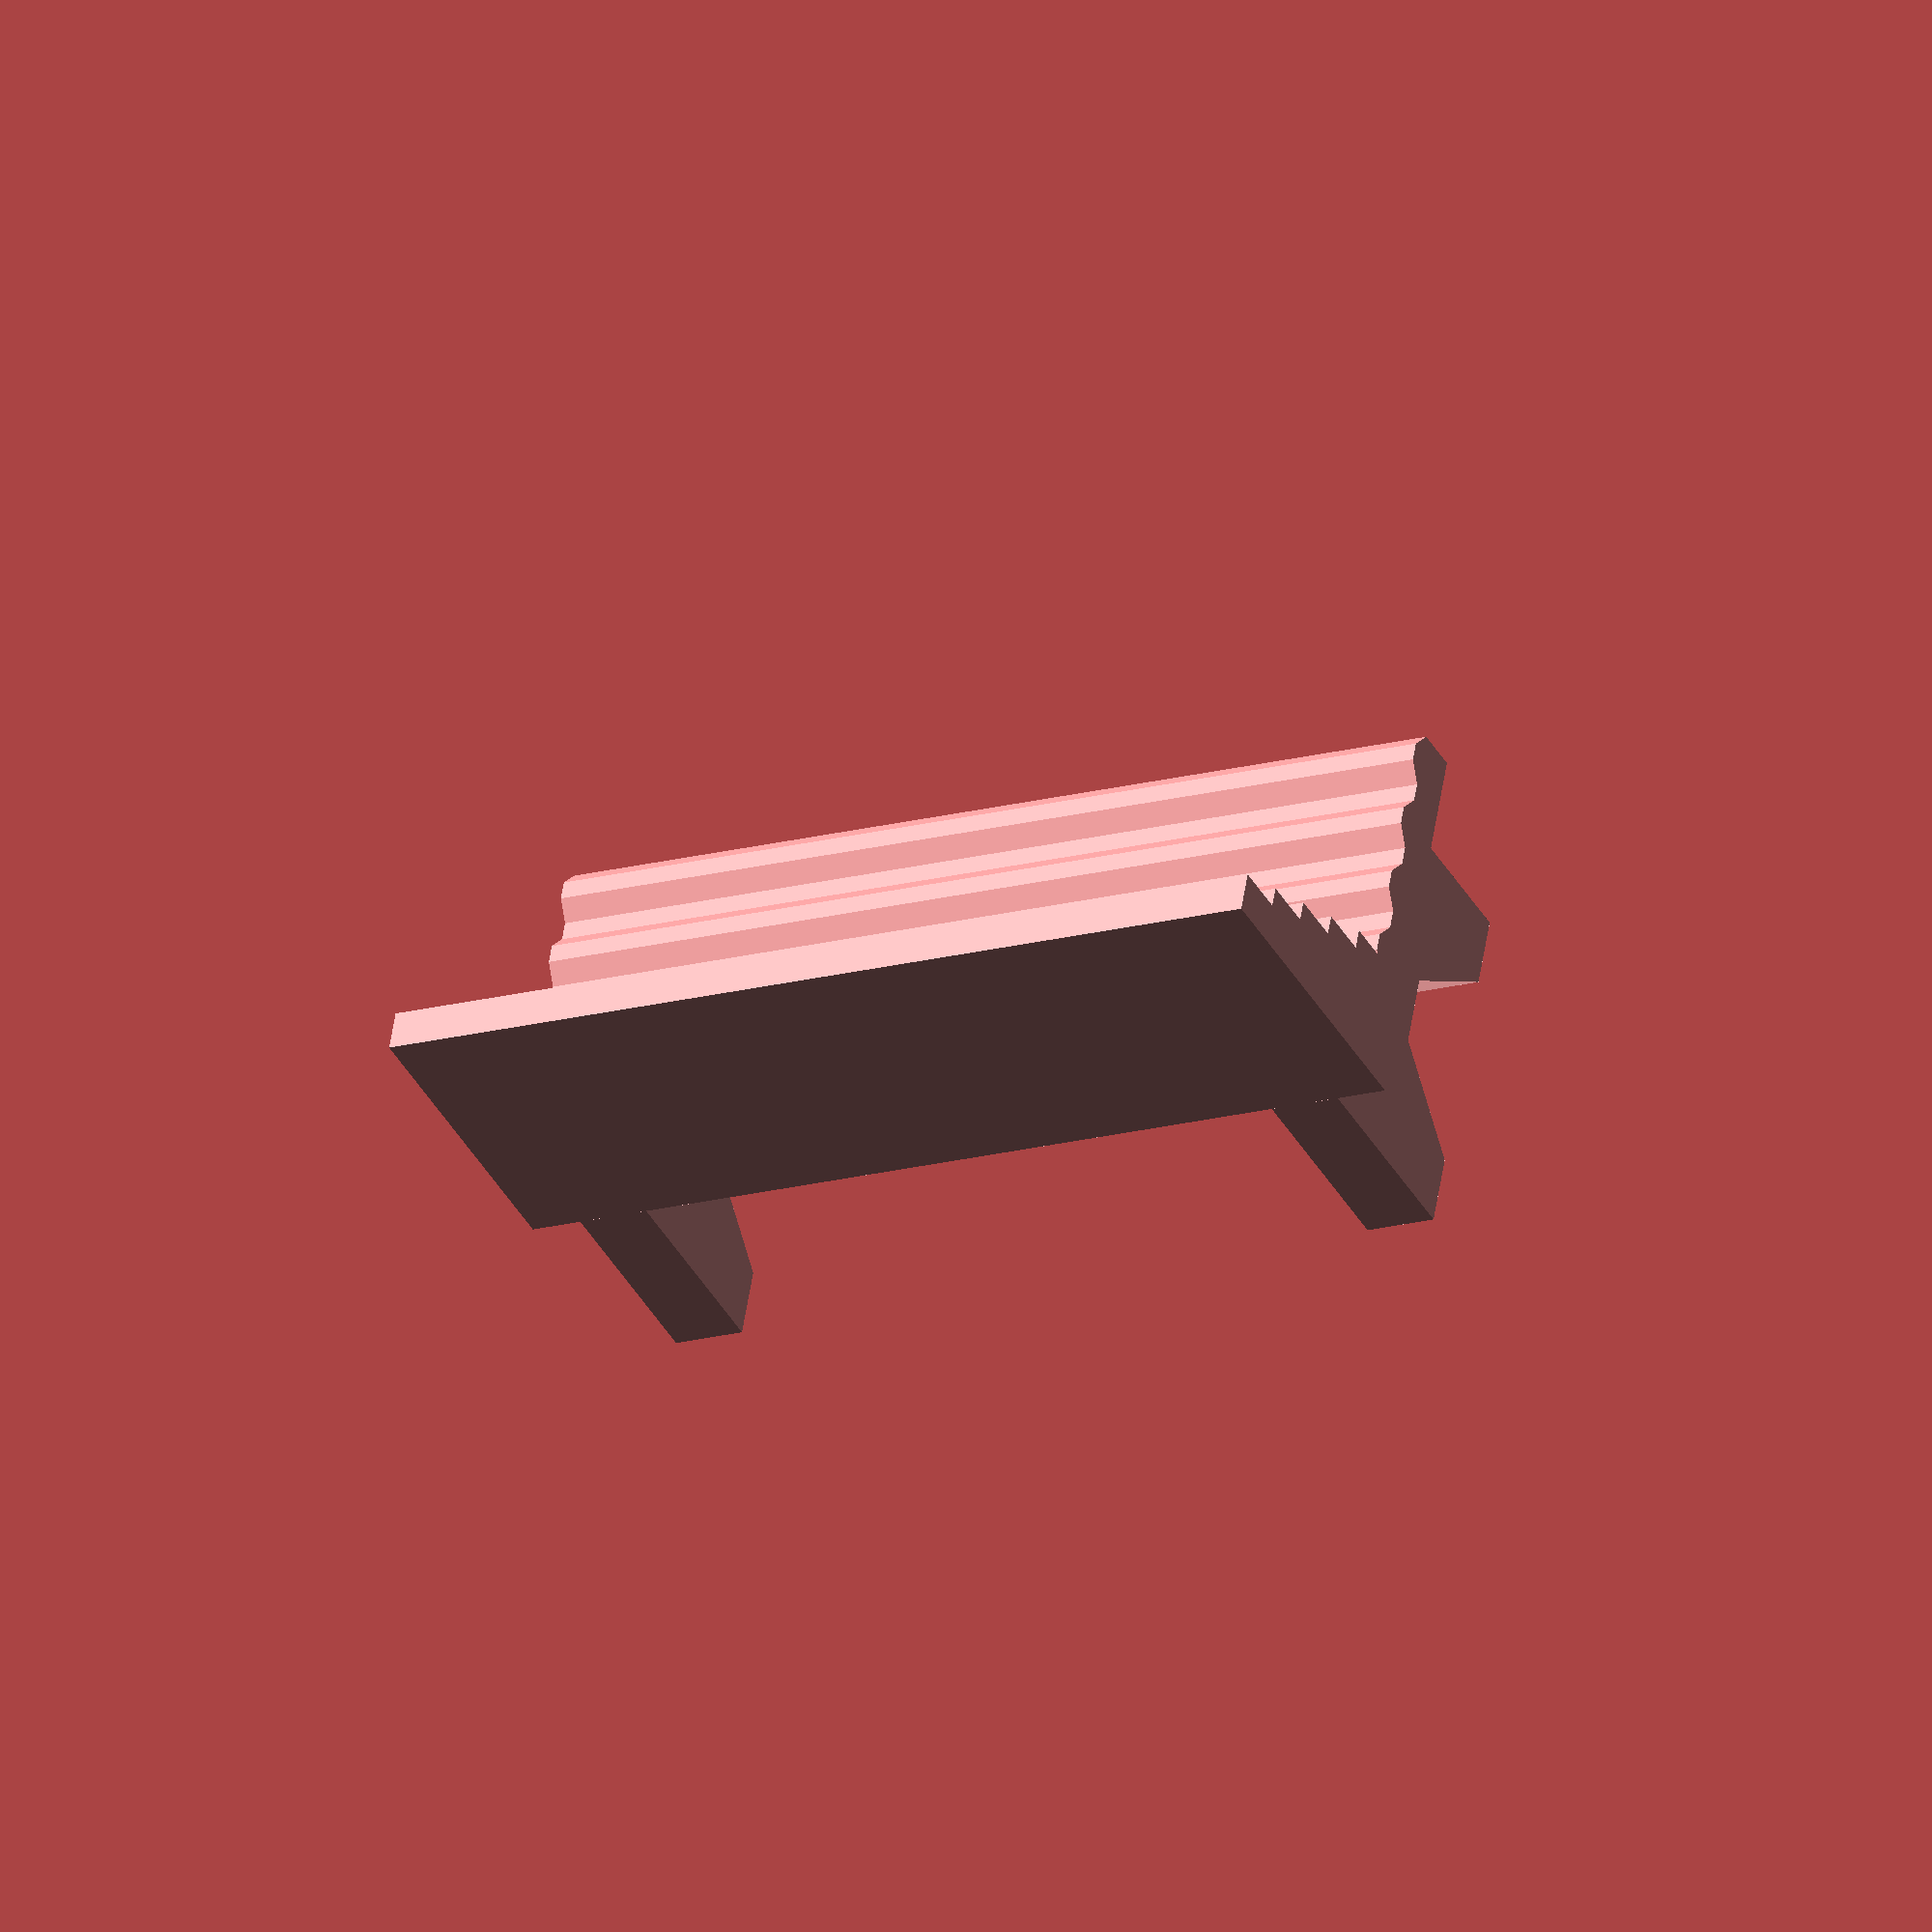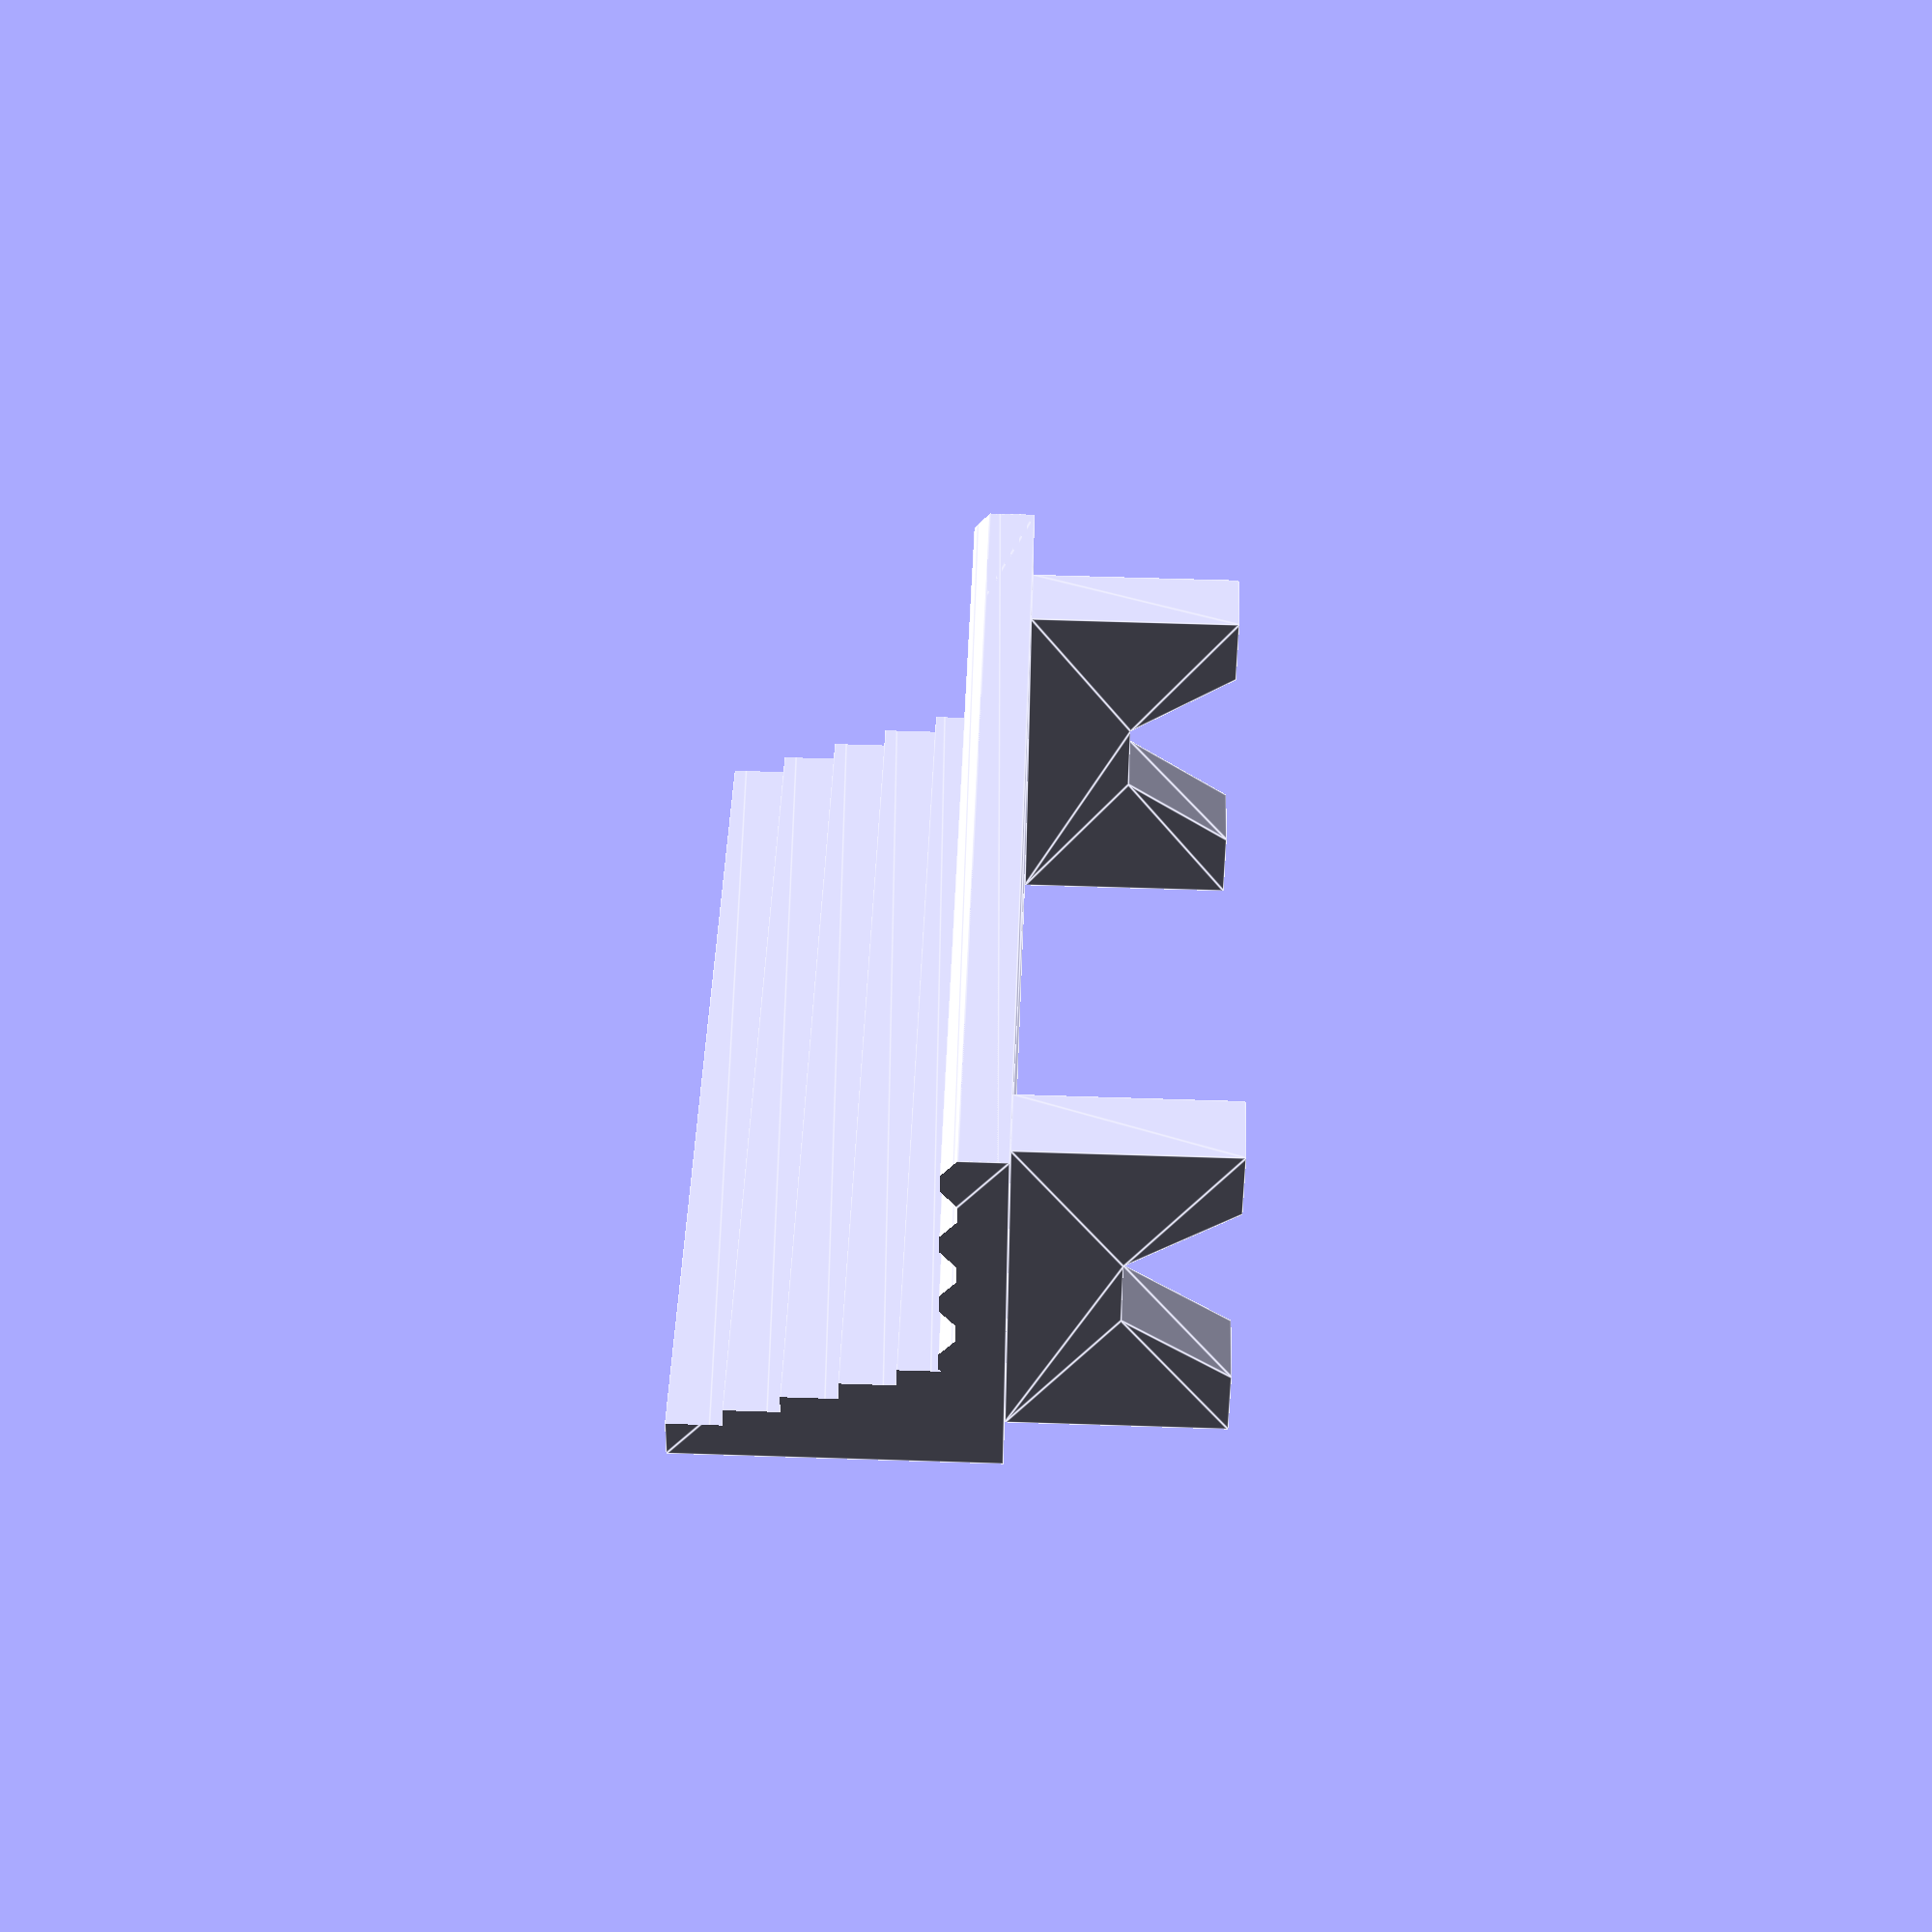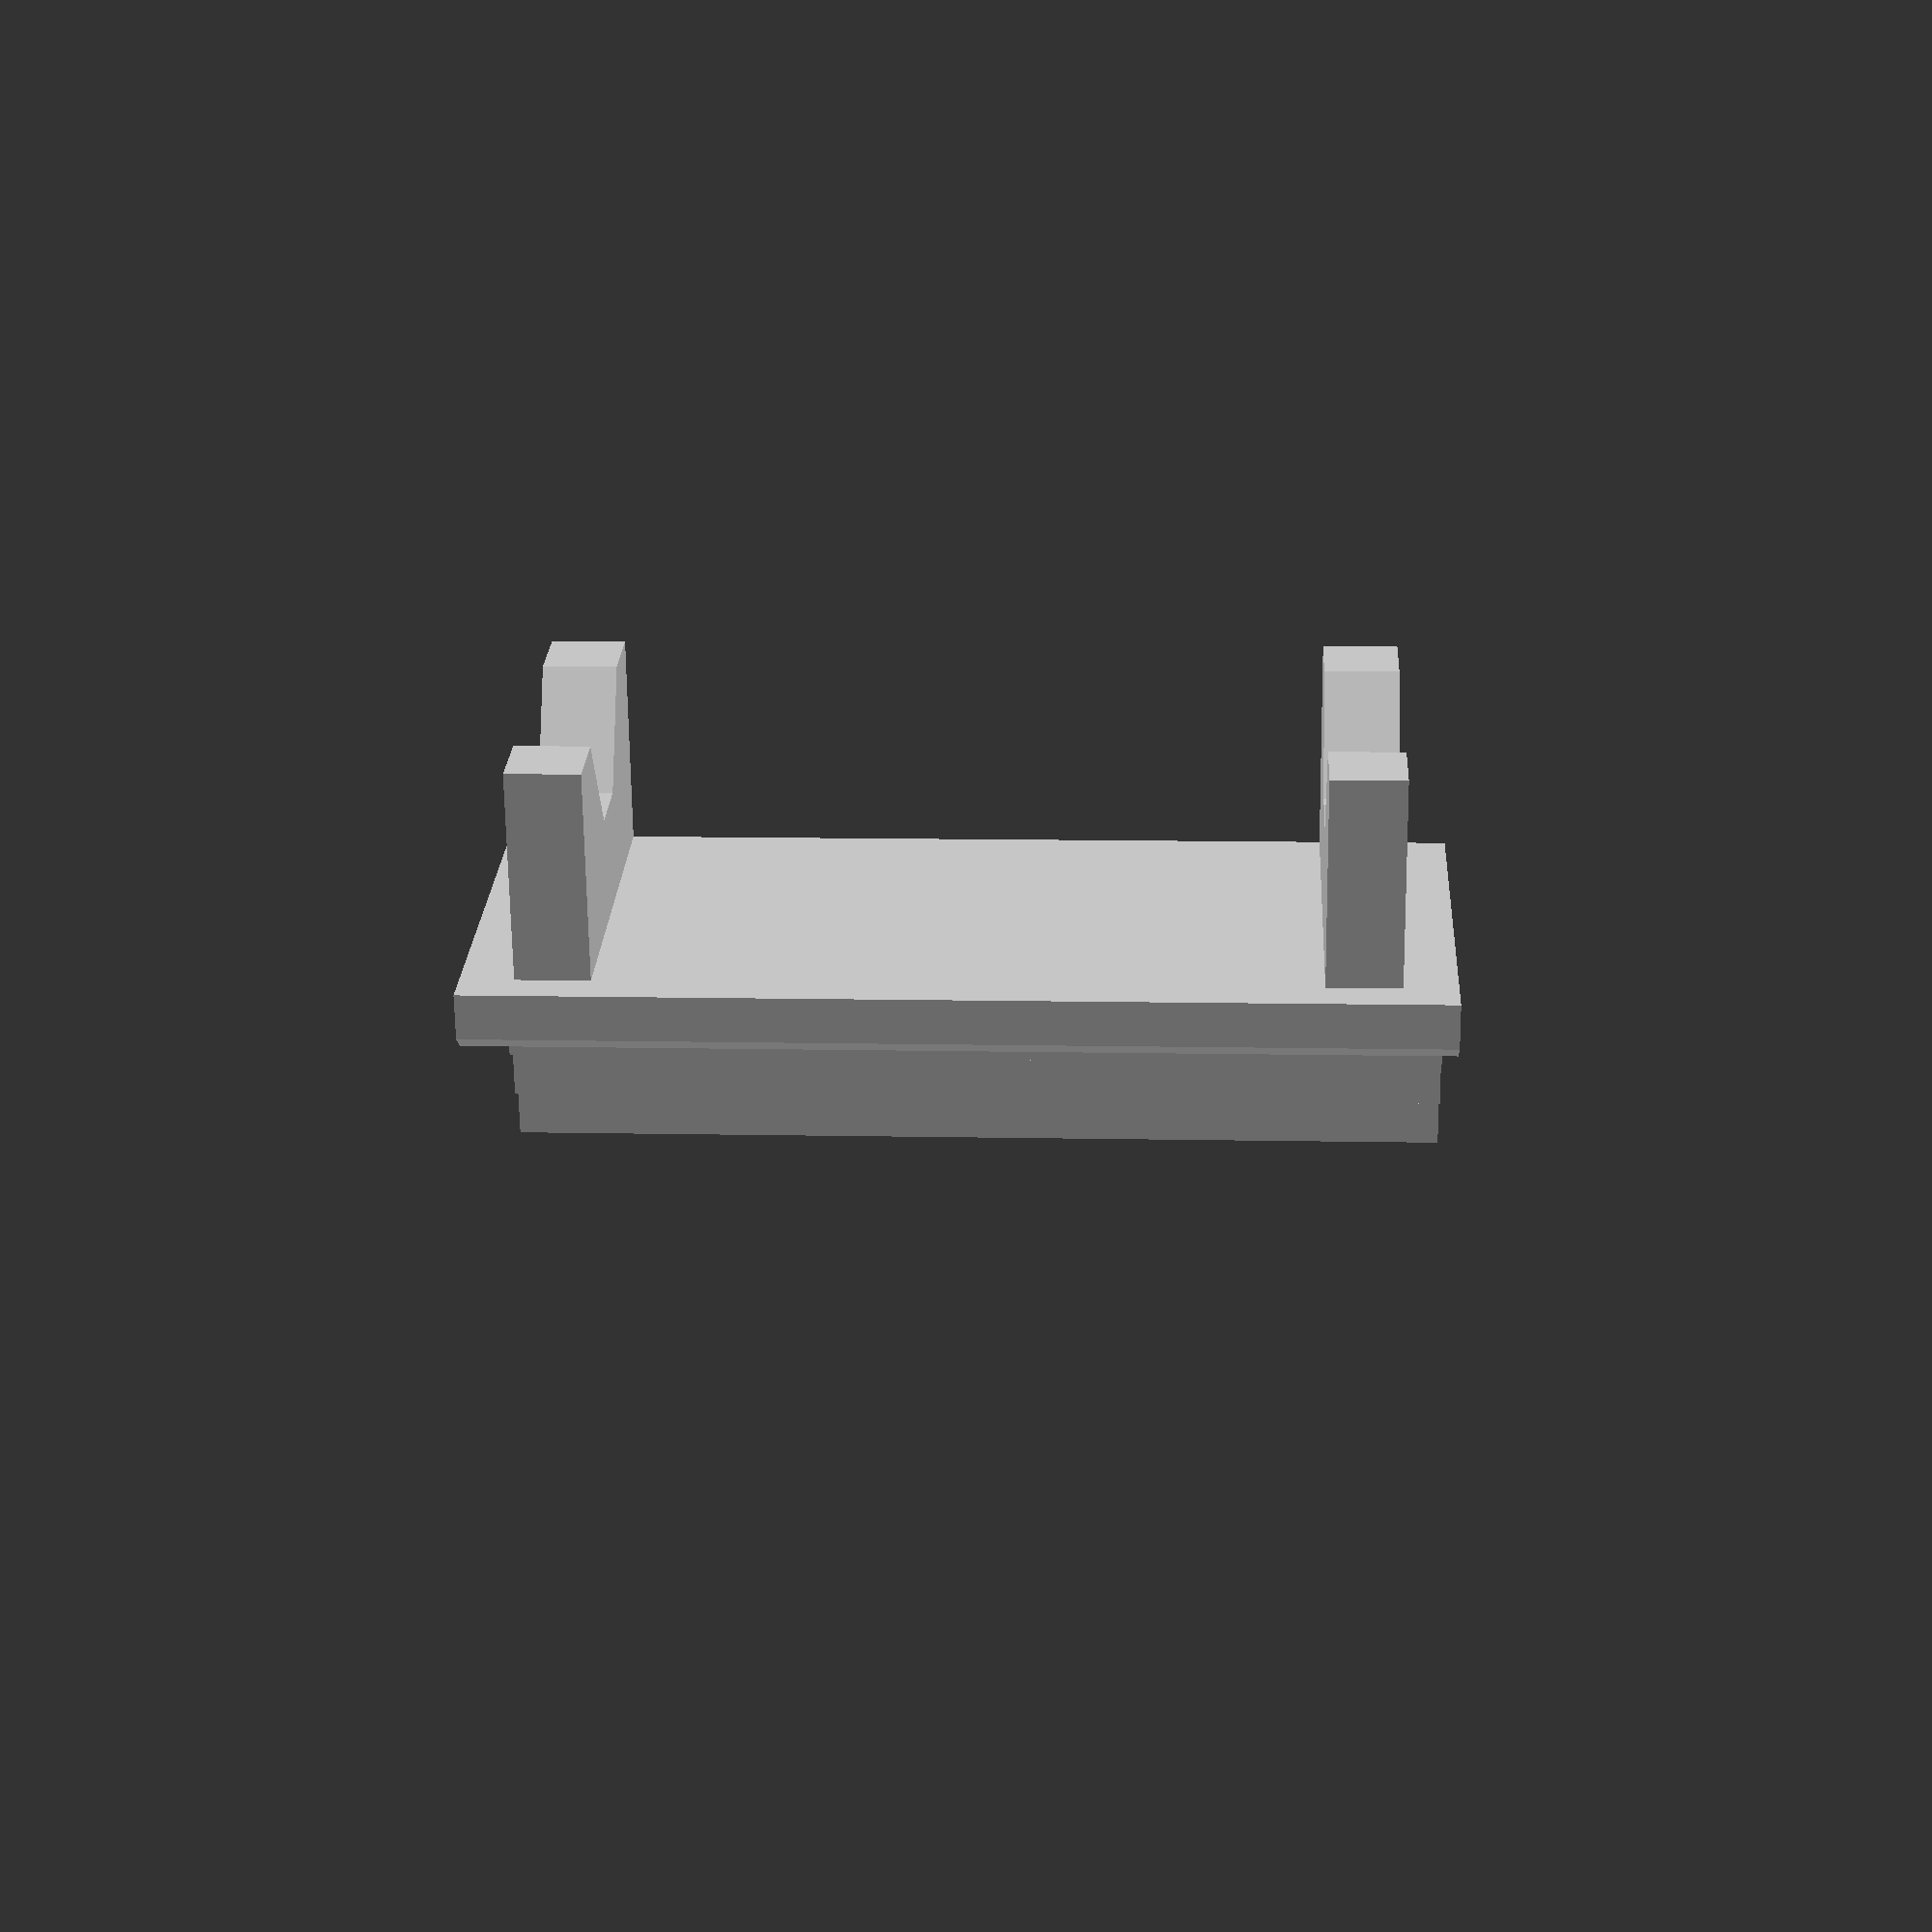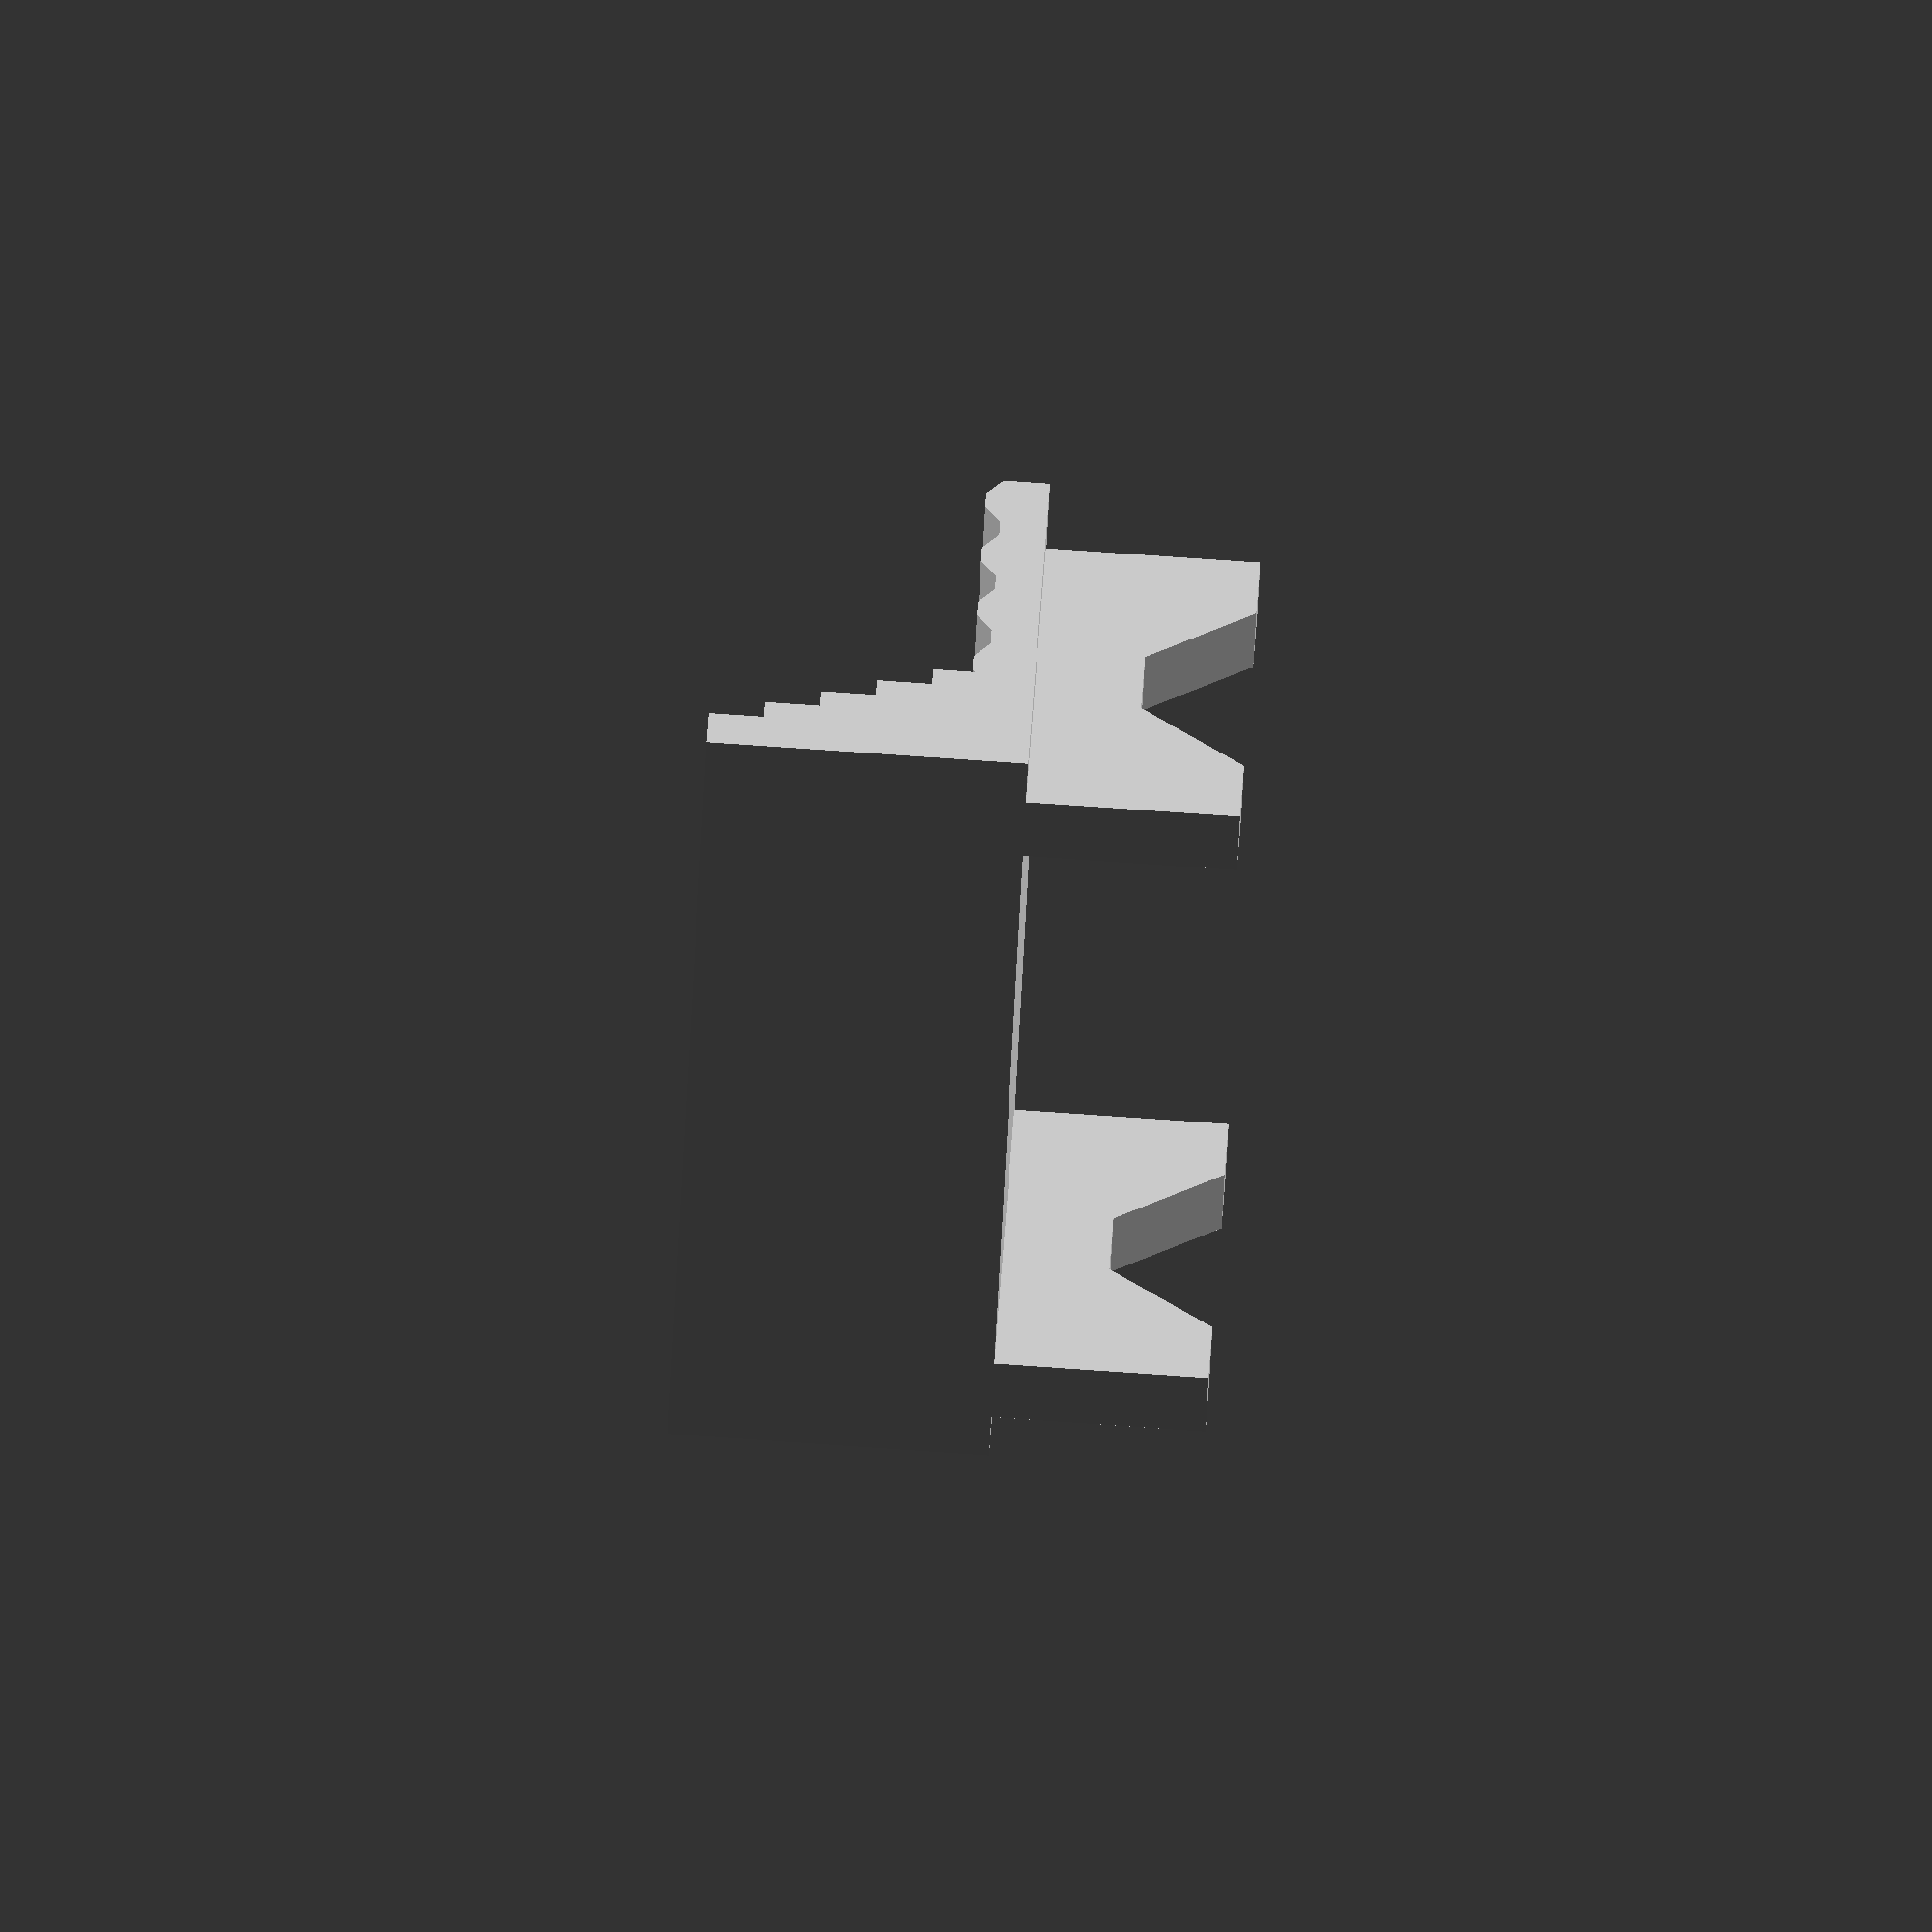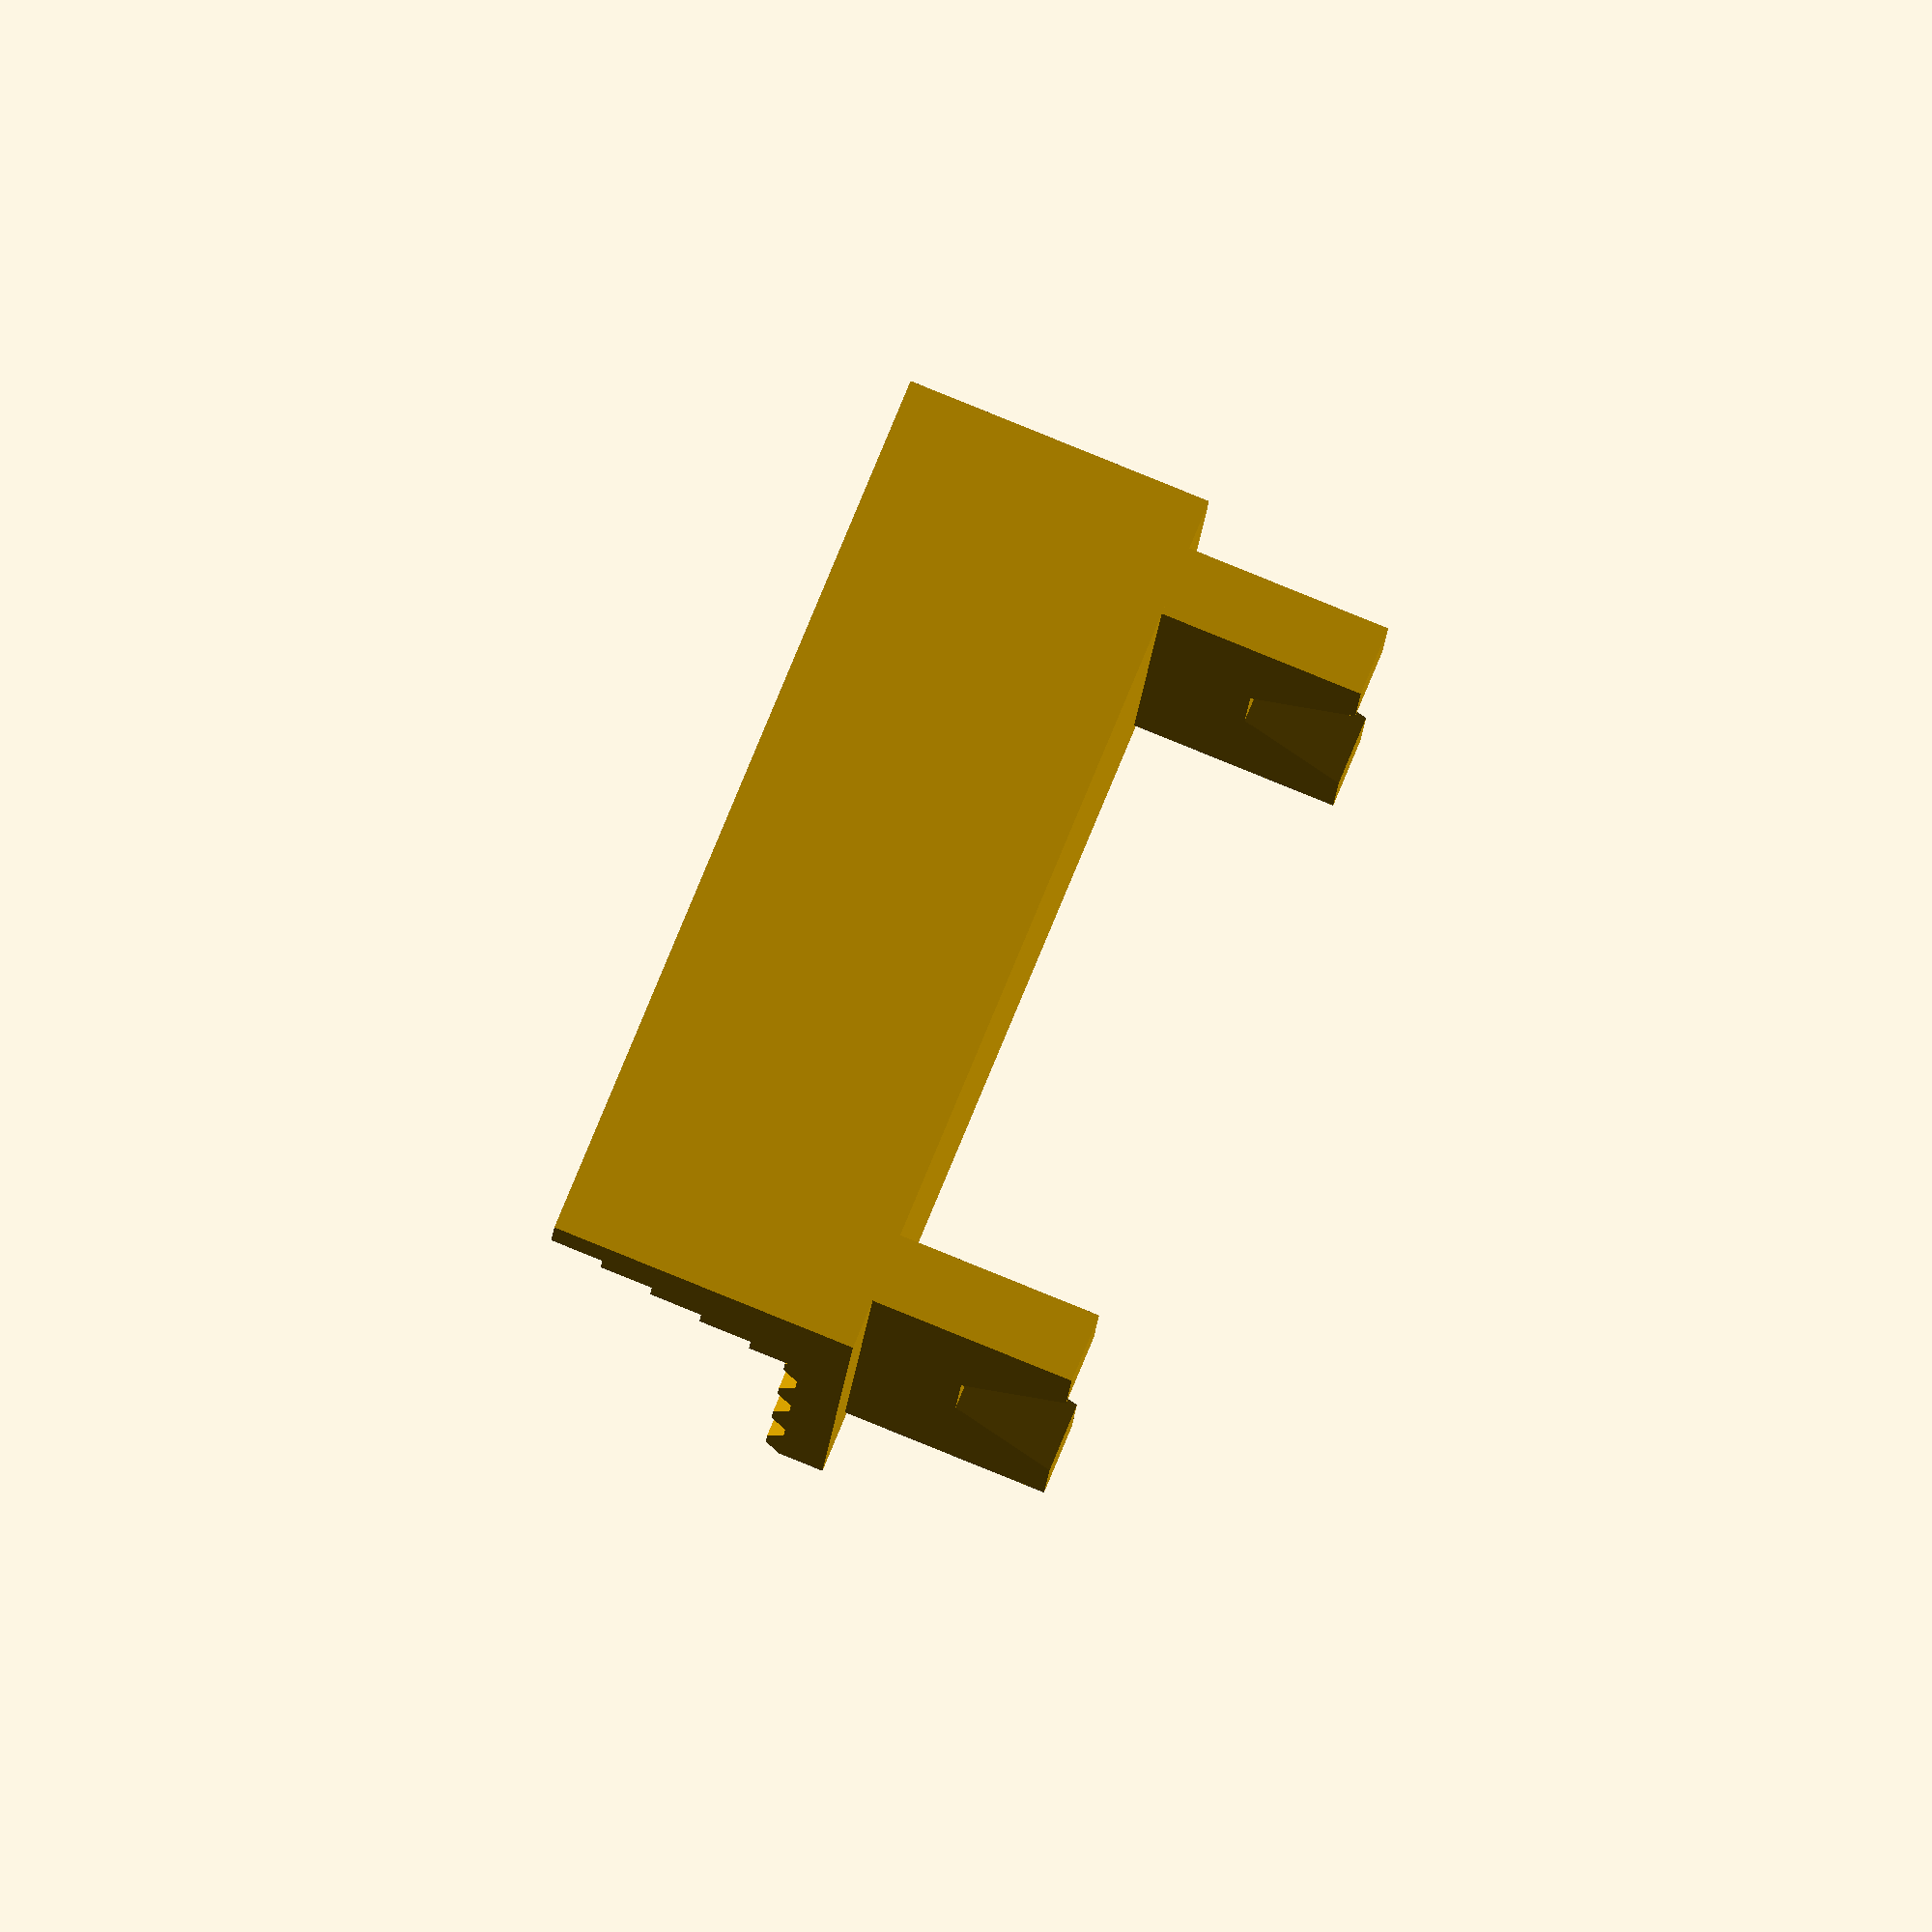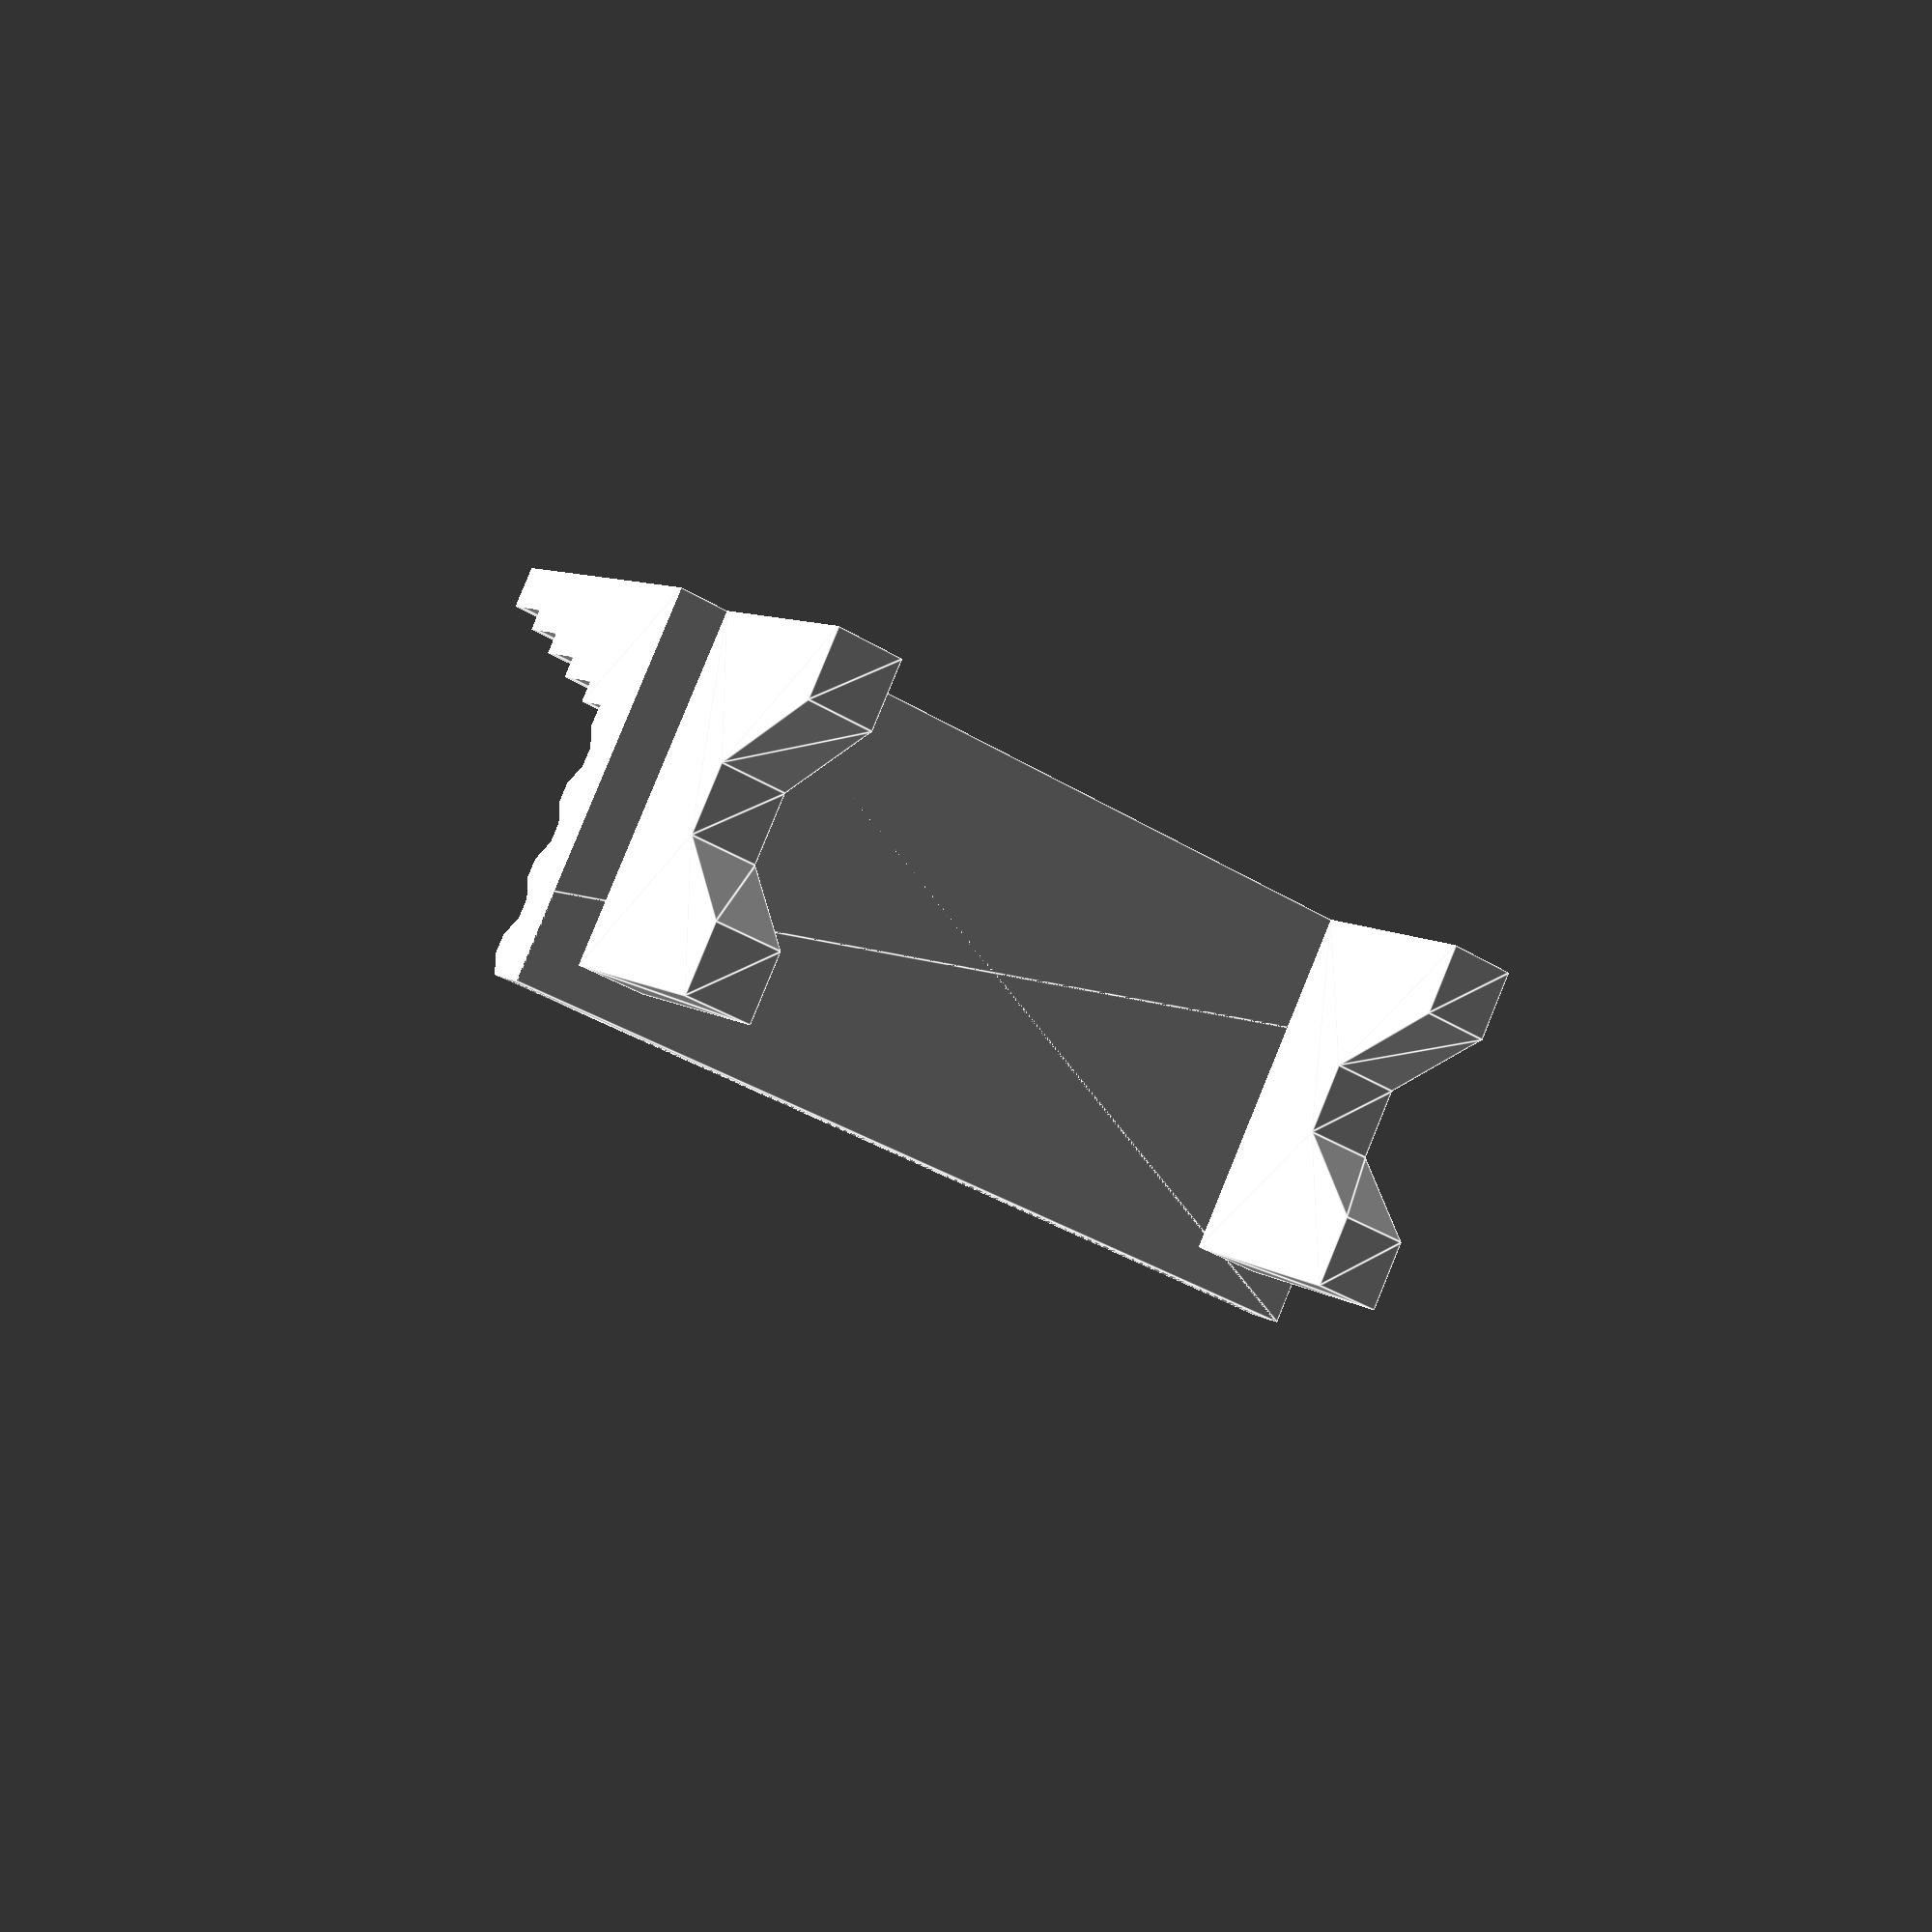
<openscad>
// The part to be generated
part                      = "Bench"; // ["Bench", "Examples"]

/* [Bench] */

// Width of the bench (m)
bench_width               = 1.8;  // [0.50 : 0.05 : 5.00]

bench_corner_left         = 0;    // [-90 : 15 : 90]

bench_corner_right        = 0;    // [-90 : 15 : 90]

/* [Seat] */

// Type of seat
seat_type                 = "Planks"; // ["Flat", "Planks"]

// Depth of the seat (m)
seat_depth                = 0.75; // [0.50 : 0.05 : 2.00]

// Thickness of the seat (nozzle)
seat_thickness            = 2.5;  // [1.0 : 0.5 : 5.0]

// Number of planks
seat_plank_count          = 4;    // [1 : 10]

// Thickness of the plank (cm)
seat_plank_thickness      = 3;    // [0.0 : 0.1: 10.0]

/* [Back rest] */

// Type of back rest
backrest_type             = "Planks"; // ["None", "Flat", "Planks"]

// Heigh of the back rest (m)
backrest_height           = 0.60; // [0.50 : 0.05 : 1.0]

// Thickness of the back rest (layer)
backrest_thickness        = 6;    // [3 : 15]

// Number of planks
backrest_plank_count     = 5;     // [1 : 10]

// Thickness of the plank (layer)
backrest_plank_thickness = 3;     // [0 : 5]

/* [Arm rest] */

// Type of arm rest
armrest_type              = "None"; // ["None"]

/* [Support] */

// Number of legs
support_type              = "Legs"; // ["None", "Legs", "Massive"]

// Height of support (m)
support_height            = 0.40; // [0.10 : 0.05 : 1.00]

// Support front inset (m)
support_front_inset       = 0.07; // [0.00 : 0.01 : 0.10]

// Support side inset (m)  
support_side_inset        = 0.10; // [0.00 : 0.05 : 1.00]

// Number of legs
leg_count                 = 2;    // [1 : 6]

// Leg bridge height (m)
leg_bridge_height         = 0.2;   // [0.0 : 0.05 : 0.8]

// Leg thickness (nozzle)
leg_thickness             = 4;   // [2.0 : 0.5 : 10.0]

/* [Scale] */
scale_nominator           = 1;
scale_denominator         = 87;

/* [3D Printer] */

// Width of the 3D printer nozzle (mm)
nozzle_width              = 0.4; // [0.1 : 0.05 : 1.0]

// Layer height of the 3D printer (mm)
layer_height              = 0.15; // [0.06 : 0.01 : 0.2]

// First layer height of the 3D printer (mm)
first_layer_height        = 0.2; // [0.06 : 0.01 : 0.4]

/*********************************************************/

if      (part == "Bench")    Bench();
else if (part == "Examples") Examples();

module Bench(
    bench_width               = scaled( m( bench_width)),
    bench_corner_left         = angle(     bench_corner_left),
    bench_corner_right        = angle(     bench_corner_right),
    seat_type                 =            seat_type,
    seat_depth                = scaled( m( seat_depth)),
    seat_thickness            = nozzle(    seat_thickness),
    seat_plank_count          =            seat_plank_count,
    seat_plank_thickness      = scaled(cm( seat_plank_thickness)),
    backrest_type             =            backrest_type,
    backrest_height           = scaled( m( backrest_height)),
    backrest_thickness        = layer(     backrest_thickness),
    backrest_plank_count      =            backrest_plank_count,
    backrest_plank_thickness  = layer(     backrest_plank_thickness),
    armrest_type              =            armrest_type,
    support_type              =            support_type,
    support_height            = scaled( m( support_height)),
    support_front_inset       = scaled( m( support_front_inset)),
    support_side_inset        = scaled( m( support_side_inset)),
    leg_count                 =            leg_count,
    leg_bridge_height         = scaled( m( leg_bridge_height)),
    leg_thickness             = nozzle(    leg_thickness),
) {
    rotate(-90) {
        Support() {
            SeatAndBackRest();
            ArmRests();
        }
    }
    
    module Support() {
        if (support_type == "None") {
            children();
        } else {
            if      (support_type == "Legs"   ) Legs();
            else if (support_type == "Massive") Massive();
            else    assert(false, str(
                "'support_type' must be \"Legs\" or \"Massive\", but is ",
                support_type));
            translate([0, 0, support_height]) children();
        }
        
        leg_depth      = seat_depth - support_front_inset;
        
        module Legs() {
            most_left_leg  = (bench_width - leg_thickness) / 2
                           - support_side_inset
                           - tan(max(0, bench_corner_left / 2)) * leg_depth;
            most_right_leg = support_side_inset
                           - (bench_width - leg_thickness) / 2
                           + tan(max(0, bench_corner_right / 2)) * leg_depth;;
            
            if (leg_count == 1) {
                Leg();
            } else {
                for (leg_index = [0 : leg_count - 1]) {
                    translate([
                        0,
                        between(most_left_leg, most_right_leg,
                            leg_index / (leg_count - 1)
                        )
                    ]) Leg();
                }
            }
            
            module Leg() {
                rotate(90, VEC_X) {
                    linear_extrude(leg_thickness, center = true) {
                        polygon([
                            [leg_depth * 0.0, support_height],
                            [leg_depth * 0.0, 0],
                            [leg_depth * 0.2, 0],
                            [leg_depth * 0.4, min(leg_bridge_height, support_height)],
                            [leg_depth * 0.6, min(leg_bridge_height, support_height)],
                            [leg_depth * 0.8, 0],
                            [leg_depth * 1.0, 0],
                            [leg_depth * 1.0, support_height]
                        ]);
                    }
                }
            }
        }
        
        module Massive() {
            linear_extrude(support_height) {
                polygon([
                    [
                        0,
                        bench_width / 2 - support_side_inset
                    ], [
                        leg_depth,
                        bench_width / 2 - support_side_inset
                        - tan(bench_corner_left / 2) * leg_depth
                    ], [
                        leg_depth,
                        - bench_width / 2 + support_side_inset
                        + tan(bench_corner_right / 2) * leg_depth
                    ], [
                        0,
                        - bench_width / 2 + support_side_inset
                    ]
                ]);
            }
            translate([0, -(bench_width - support_side_inset) / 2]) {
                
                *cube([
                    leg_depth,
                    (bench_width - support_side_inset),
                    support_height
                ]);
            }
        }
    }
    
    module SeatAndBackRest() {
        intersection() {
            linear_extrude(
                backrest_height,
                convexity = 2
            ) polygon([
                [0, -bench_width / 2],
                [seat_depth, -bench_width / 2 + tan(bench_corner_right / 2) * seat_depth],
                [seat_depth,  bench_width / 2 - tan(bench_corner_left  / 2) * seat_depth],
                [0, bench_width/ 2],
            ]);
            rotate(90, VEC_X) {
                linear_extrude(
                    bench_width + 2 * seat_depth,
                    center = true,
                    convexity = 10
                ) {
                    Seat2D();
                    BackRest2D();
                }
            }
        }
        
        module Seat2D() {
            if      (seat_type == "Flat")   Flat();
            else if (seat_type == "Planks") Planks();
            else assert(false, str(
                "'seat_type' should be \"Flat\" or \"Planks\" but is ",
                seat_type));
            
            module Flat() {
                square([seat_depth, seat_thickness]);
            }
            
            module Planks() {
                polygon(concat(
                    [
                        [0, 0],
                        [seat_depth, 0]
                    ],[
                        each for(plank_index = [0 : seat_plank_count - 1]) (
                            let(
                                x_from = plank_seam(plank_index + 0),
                                x_to   = plank_seam(plank_index + 1)
                            ) [
                                [
                                    between(x_from, x_to, 0.00),
                                    seat_thickness + 0,
                                ], [
                                    between(x_from, x_to, 0.25),
                                    seat_thickness + seat_plank_thickness
                                ], [
                                    between(x_from, x_to, 0.50),
                                    seat_thickness + seat_plank_thickness
                                ], [
                                    between(x_from, x_to, 0.75),
                                    seat_thickness + 0
                                ],
                            ]
                        )
                    ], (
                        (backrest_bottom_thickness != 0) ? [
                            [
                                0,
                                seat_thickness
                            ]
                        ] : [/* No points */]
                    )
                ));
                
                function plank_seam(i) = (
                    between(
                        seat_depth,
                        (backrest_bottom_thickness == 0) ? (
                            -seat_depth / (seat_plank_count * 4 - 1)
                        ) : (
                            backrest_bottom_thickness
                        ),
                        i / seat_plank_count
                    )
                );
            }
        }
        module BackRest2D() {
            if      (backrest_type == "Flat")    Flat();
            else if (backrest_type == "Planks") Planks();
            else assert(backrest_type == "None", "Unknown 'backrest_type'");
            
            module Flat() {
                square([backrest_thickness, backrest_height]);
            }
            
            module Planks() {
                polygon(concat(
                    [
                        [0, 0],
                        [0, backrest_height]
                    ], [
                        each for (plank_index = [0 : backrest_plank_count - 1]) let(
                            thickness = backrest_thickness
                                      + plank_index * backrest_plank_thickness
                        ) [[
                            thickness,
                            between(
                                backrest_height, seat_thickness,
                                plank_index / backrest_plank_count
                            )
                        ], [
                            thickness,
                            between(
                                backrest_height, seat_thickness,
                                (plank_index + 1) / backrest_plank_count
                            )
                        ]]
                    ]
                ));
            }
        }
    }
    
    module ArmRests() {
        if      (armrest_type == "Floating") Floating();
        else if (armrest_type == "Open")     Open();
        else if (armrest_type == "Massive")  Massive();
        else if (armrest_type == "Panel")    Panel();
        else assert(armrest_type == "None", "Unknown 'armrest_type'");
        
        module Floating() {
        }
        
        module Open() {
        }
        
        module Massive() {
        }
        
        module Panel() {
        }
    }
    
    backrest_bottom_thickness = (
        (backrest_type == "None") ? (
            0
        ) : (backrest_type == "Planks") ? (
            backrest_thickness + (seat_plank_count - 1) * seat_plank_thickness 
        ) : (backrest_type == "Flat") ? (
            backrest_thickness
        ) : (
            assert(false) undef
        )
    );
};

module Examples() {
    Grid(columns = 3) {
        Bench(seat_type = "Flat",   backrest_type = "None", support_type = "Massive");
        Bench(seat_type = "Flat",   backrest_type = "Flat", support_type = "Massive");
        Bench(seat_type = "Flat",   backrest_type = "Flat", support_type = "Legs");
        Bench(seat_type = "Planks", backrest_type = "None", support_type = "Massive");
        Bench(seat_type = "Planks", backrest_type = "Planks", support_type = "Massive");
        Bench(seat_type = "Planks", backrest_type = "Planks", support_type = "Legs");
        Bench(seat_type = "Planks", backrest_type = "Planks", support_type = "None");
        Bench(seat_type = "Planks", backrest_type = "Flat", support_type = "Massive");
        Bench(seat_type = "Flat",   backrest_type = "Planks", support_type = "Legs");
        Bench(bench_corner_left =  45, bench_corner_right =  45);
        Bench(bench_corner_left = -90, bench_corner_right = -30);
        Bench(bench_corner_left = -45, bench_corner_right = 45);
    }
    
    module Grid(columns) {
        rows  = ceil($children / columns);
        spacing  = [
            1.5 * scaled(m(bench_width)),
            max(2 * scaled(m(seat_depth)), 1.5 * scaled(m(bench_width)))
        ];
        for(column = [0 : columns - 1], row = [0:rows - 1]) {
            index = row * columns + column;
            if(index < $children) {
                translate([
                    spacing[0] * (column - (columns - 1) / 2),
                    -spacing[1] * (row    - (rows    - 1) / 2),
                ]) children(index);
            }
        }
    }
}

// Constants
VEC_X = [1, 0, 0];

// Units

function mm(x) = x;
function cm(x) = x * mm(10);
function  m(x) = x * mm(1000);

function angle(x) = x;

function layer(x, include_first_layer = false) = (
    include_first_layer ? (
        first_layer_height * max(1, x) +
        layer_height       * max(0, x - 1)
    ) : (
        layer_height       * x
    )
);

function nozzle(x) = x * mm(nozzle_width);

function scaled(x) = x * scale_nominator / scale_denominator;

// Helper functions
function between(a, b, f = 0.5) = (a * (1-f) + b * f);

</openscad>
<views>
elev=219.1 azim=9.9 roll=153.5 proj=o view=wireframe
elev=302.5 azim=164.7 roll=92.0 proj=p view=edges
elev=66.0 azim=357.1 roll=180.7 proj=p view=wireframe
elev=279.5 azim=53.7 roll=93.9 proj=o view=wireframe
elev=97.1 azim=168.4 roll=67.9 proj=o view=solid
elev=171.5 azim=153.8 roll=31.0 proj=p view=edges
</views>
